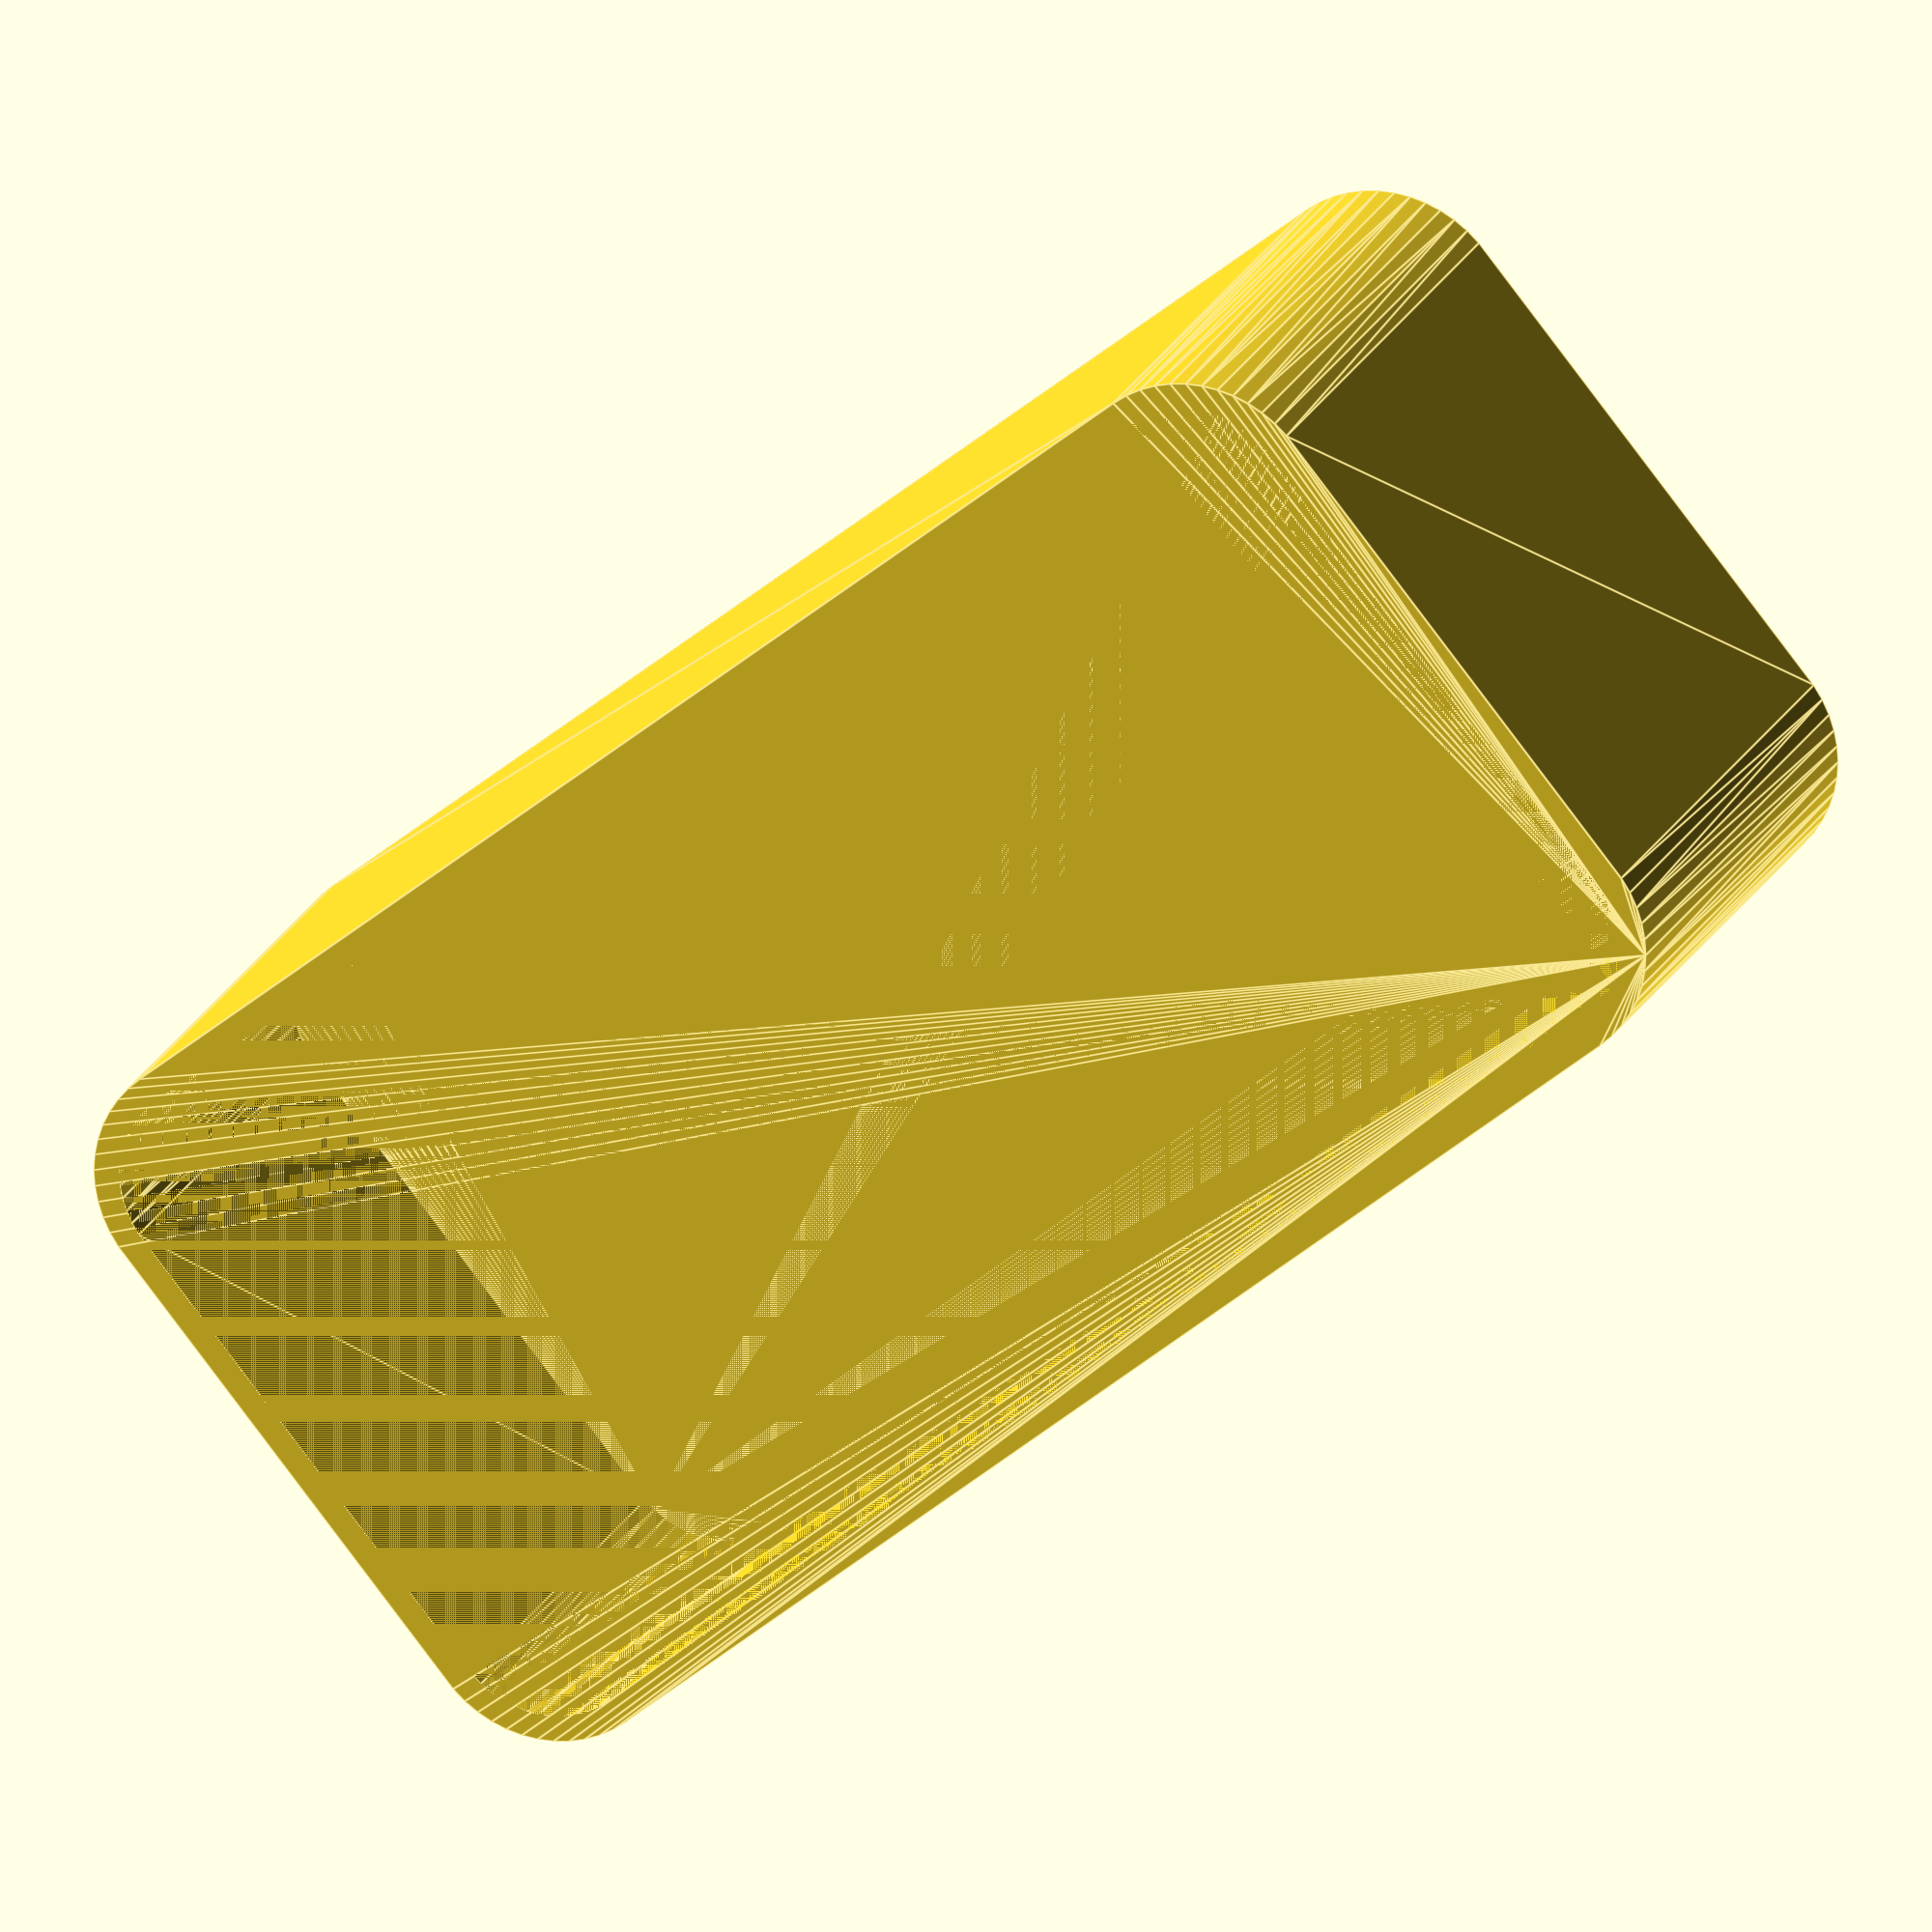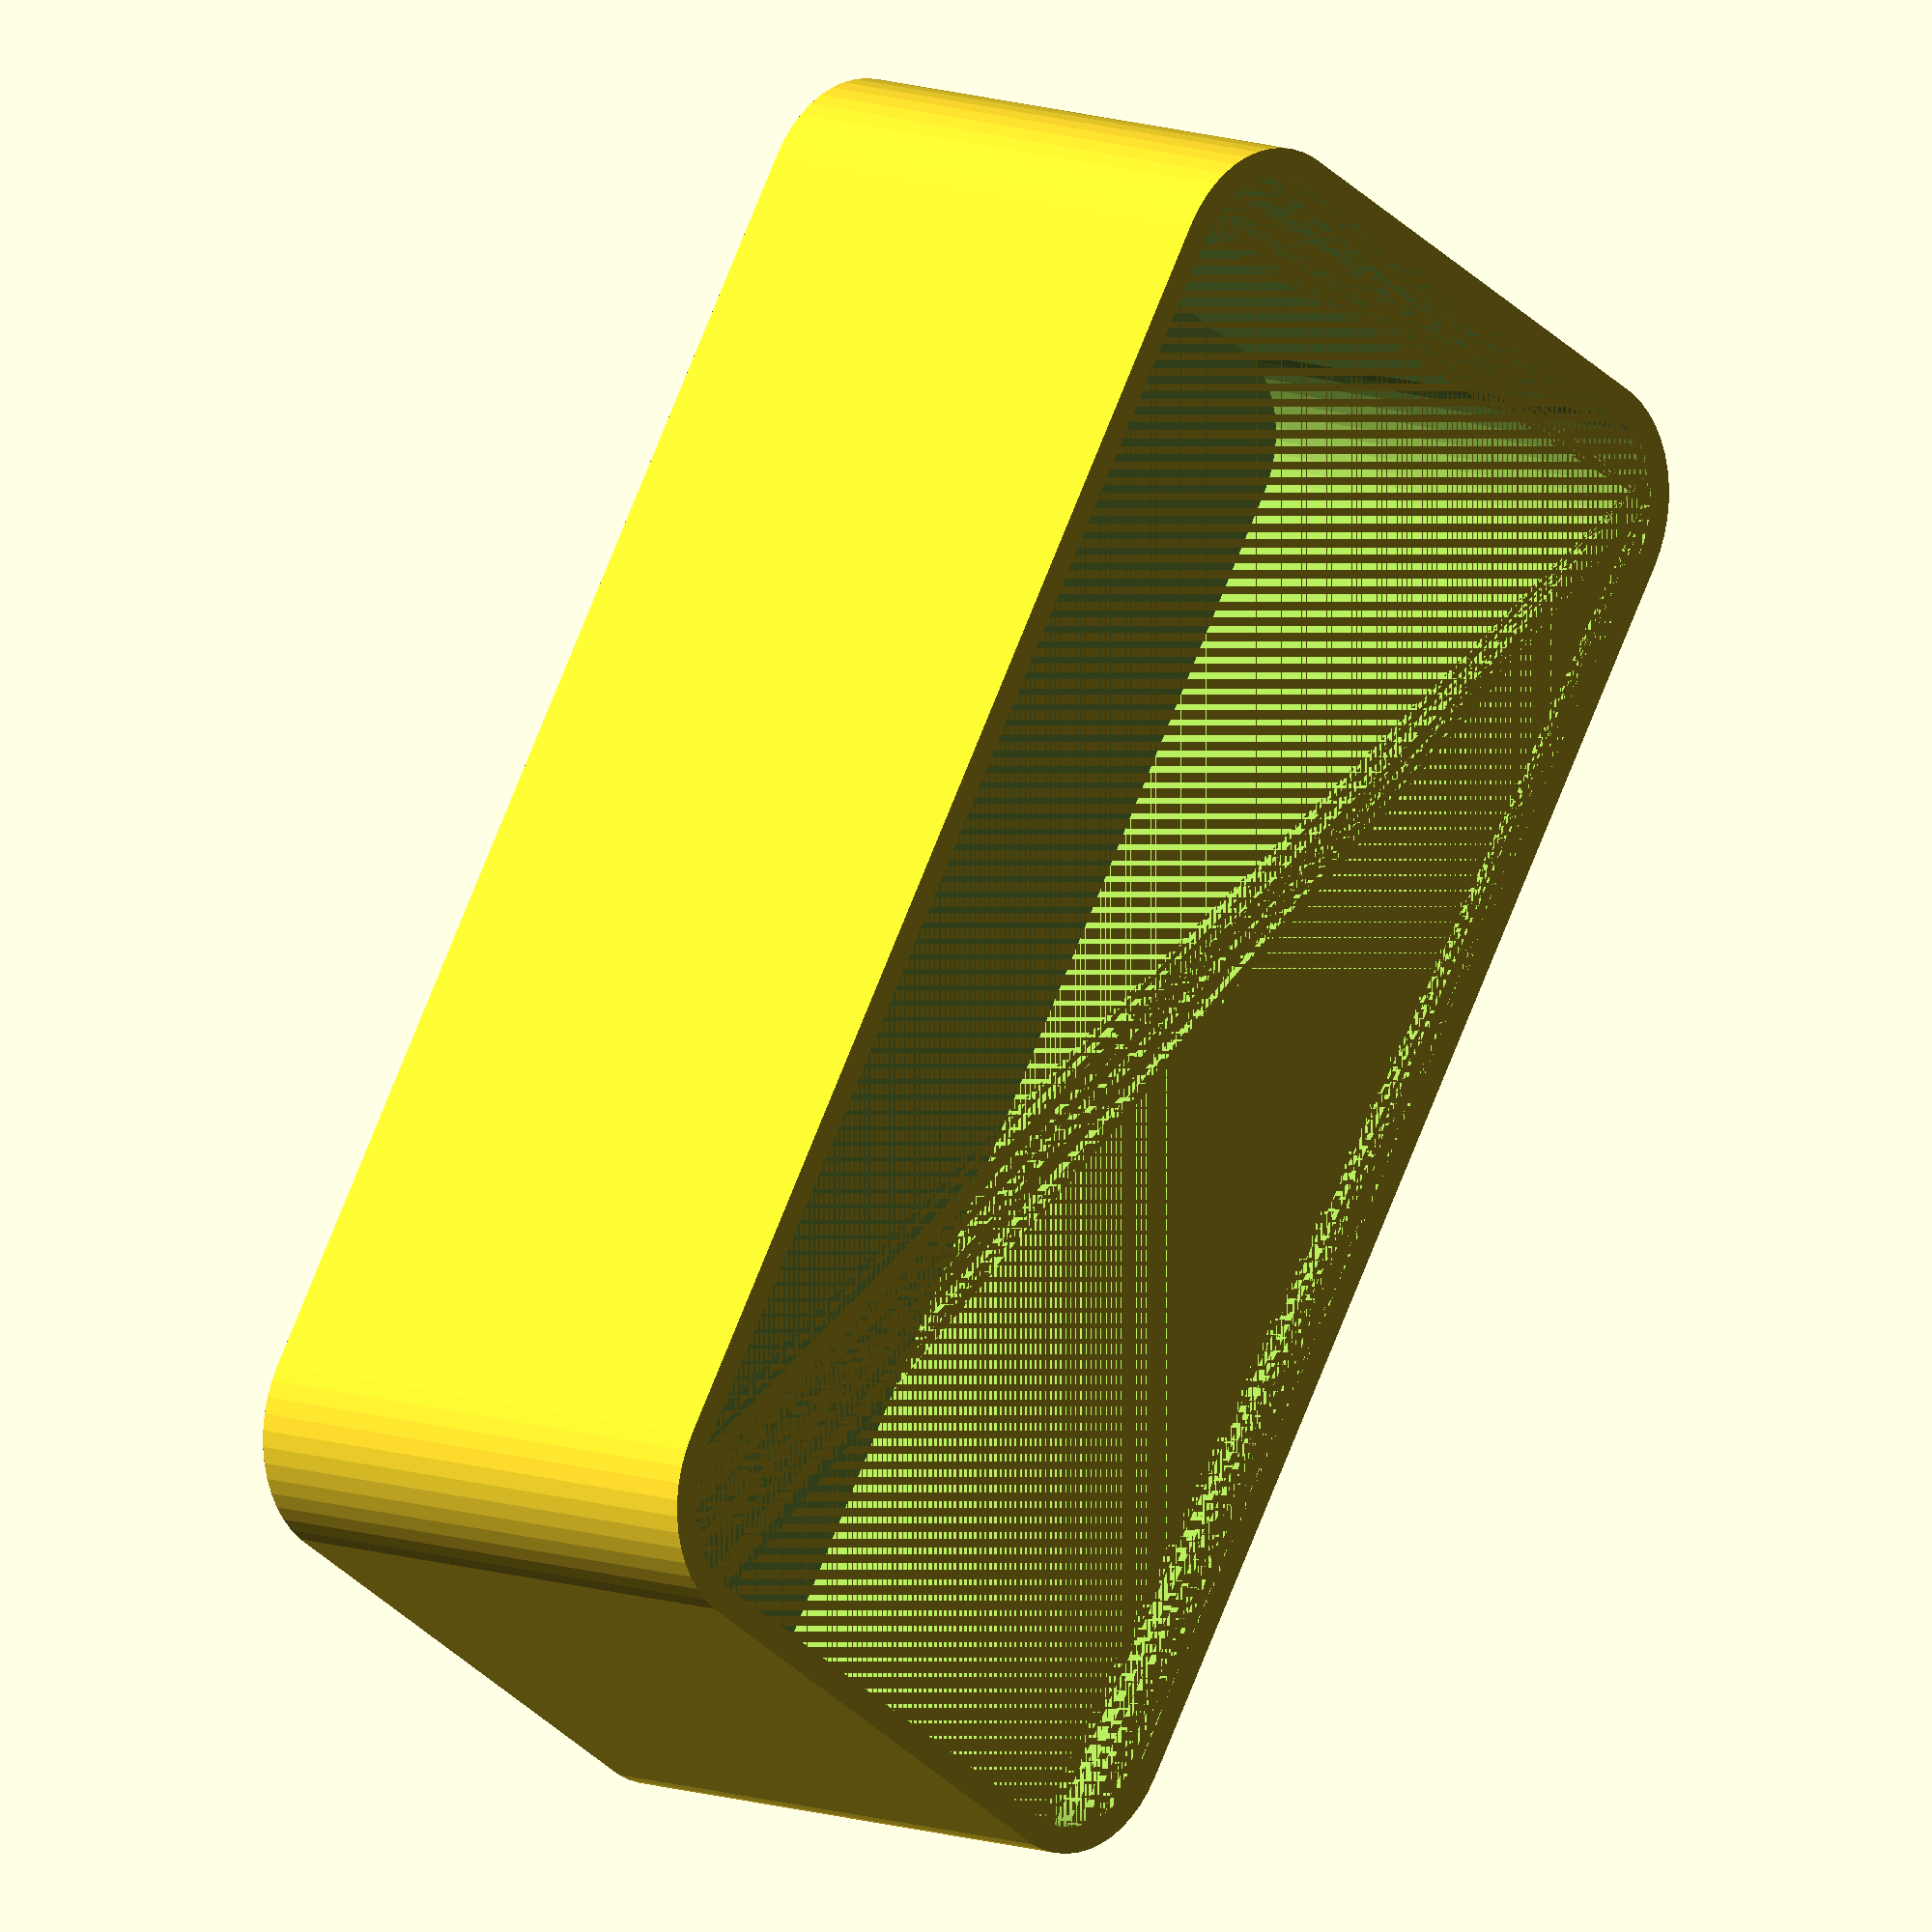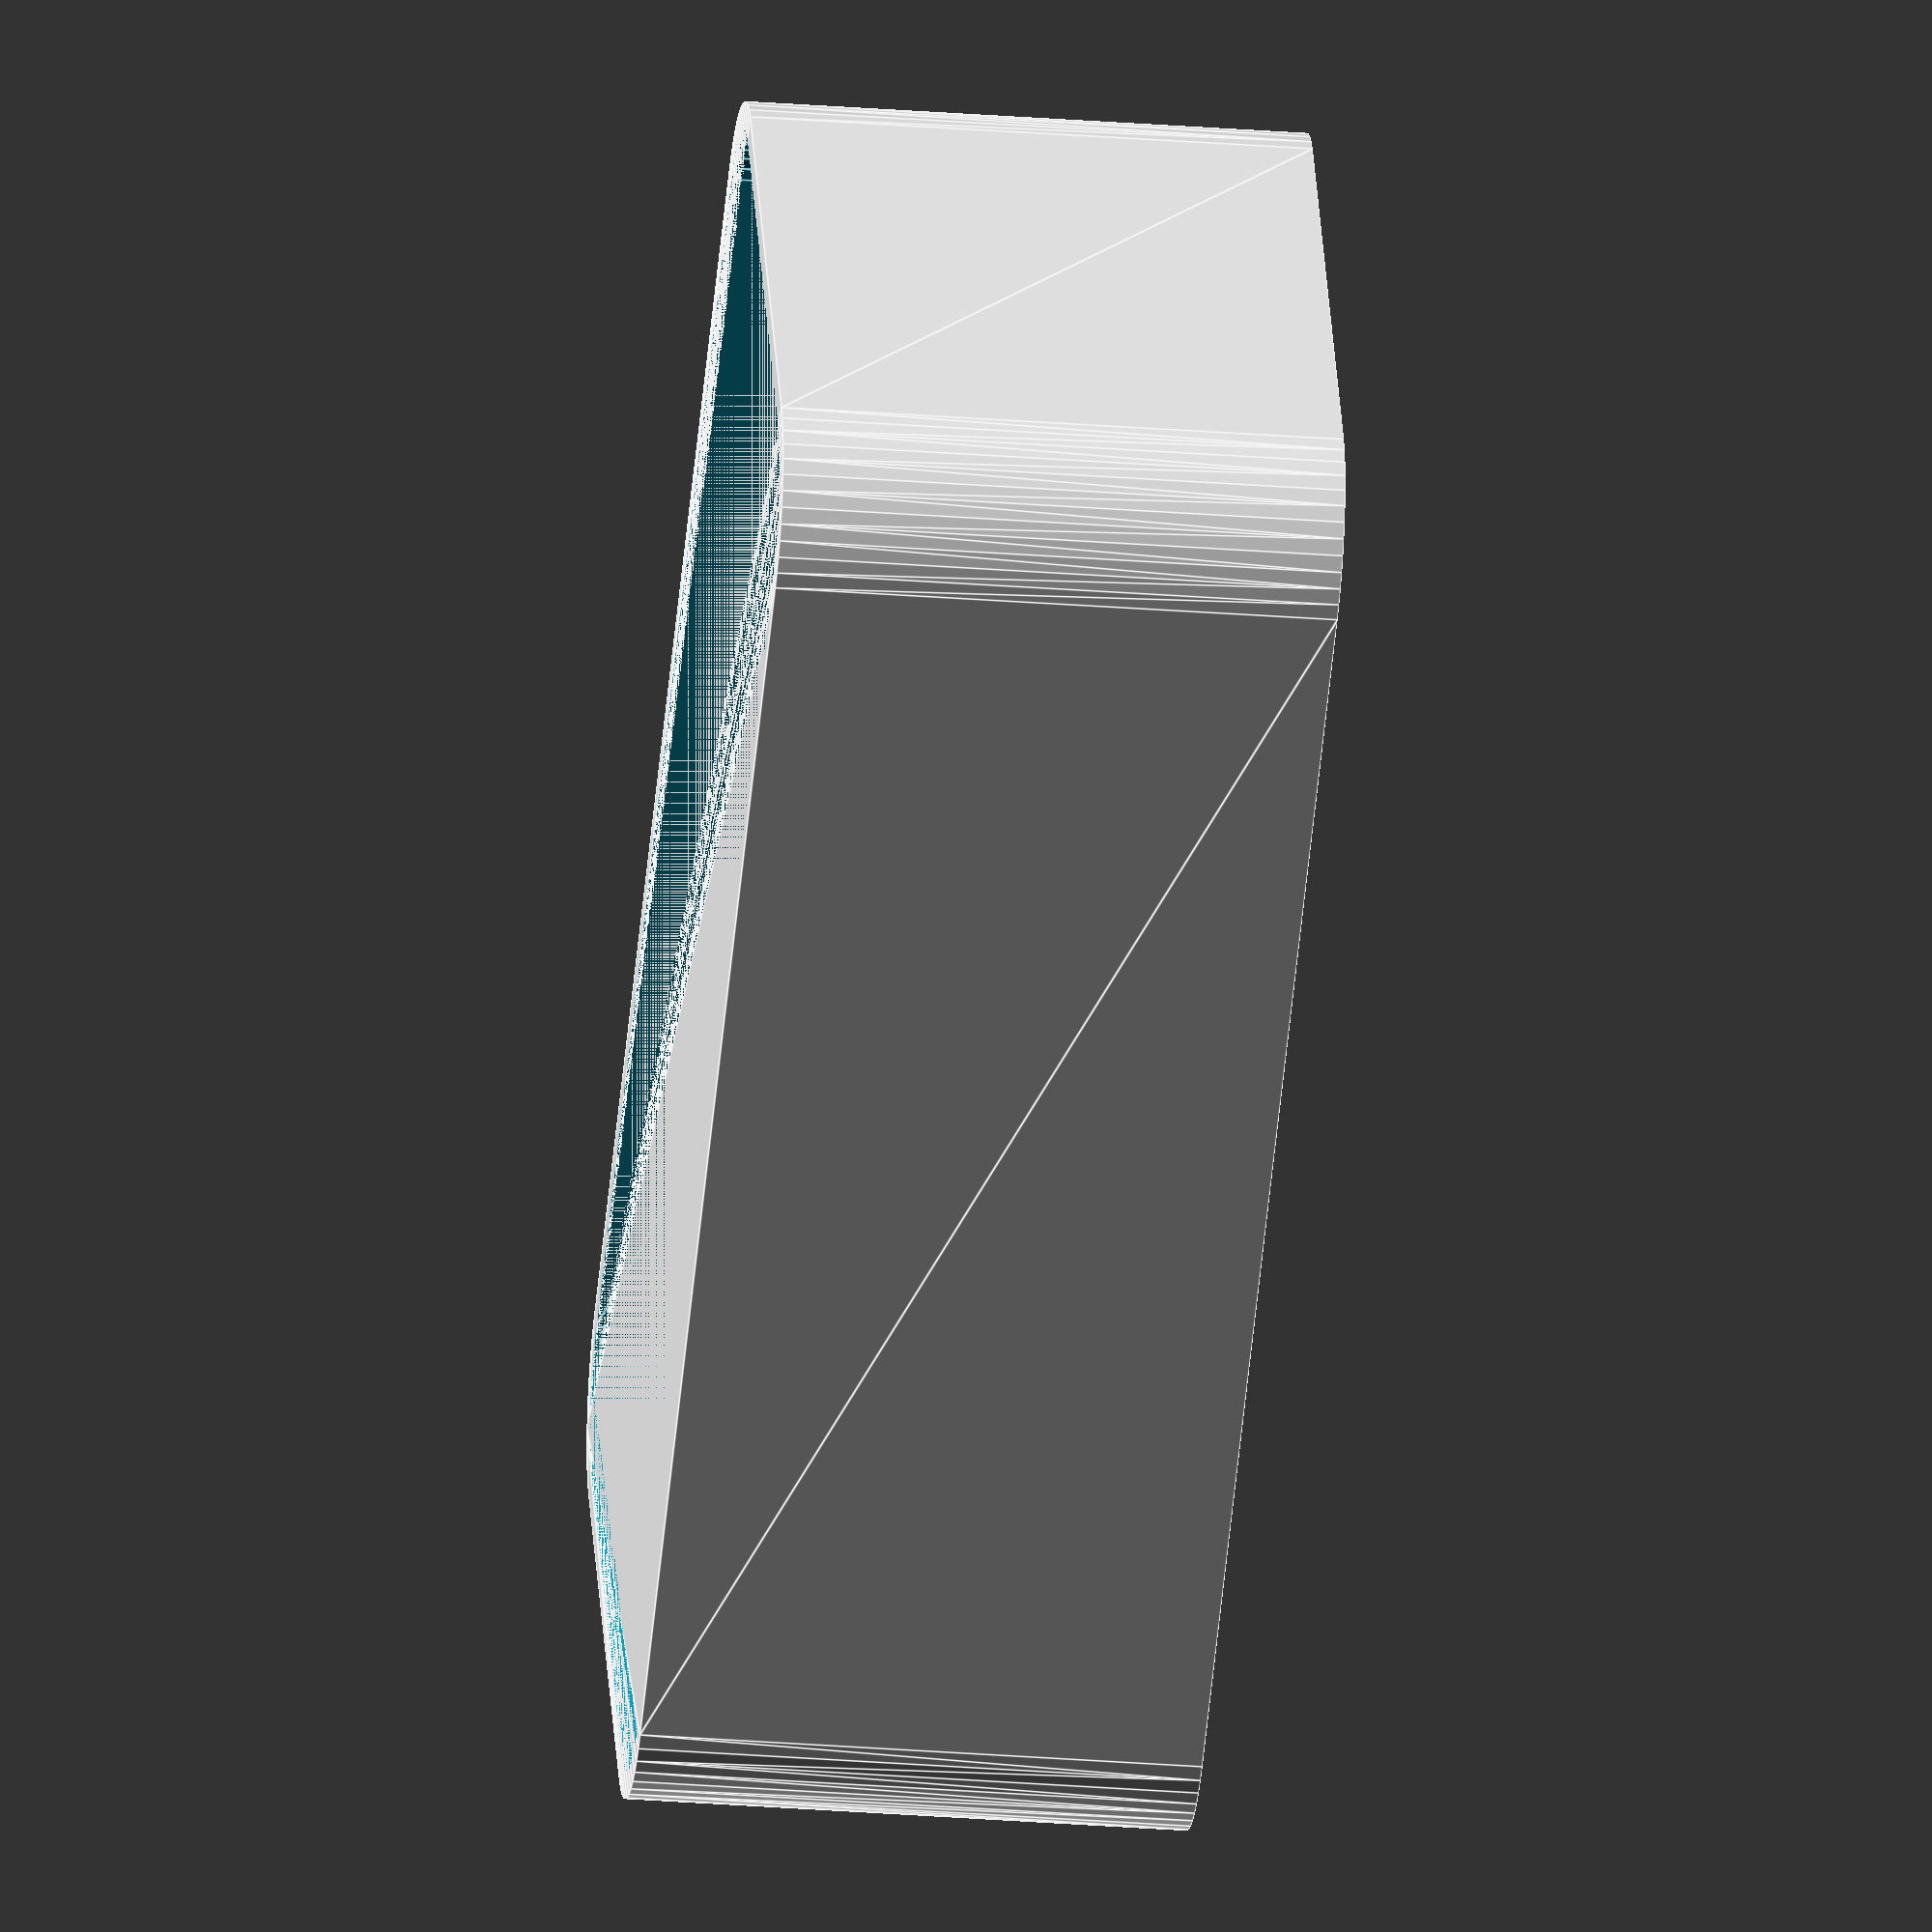
<openscad>
$fn = 50;


difference() {
	union() {
		hull() {
			translate(v = [-10.0000000000, 25.0000000000, 0]) {
				cylinder(h = 21, r = 5);
			}
			translate(v = [10.0000000000, 25.0000000000, 0]) {
				cylinder(h = 21, r = 5);
			}
			translate(v = [-10.0000000000, -25.0000000000, 0]) {
				cylinder(h = 21, r = 5);
			}
			translate(v = [10.0000000000, -25.0000000000, 0]) {
				cylinder(h = 21, r = 5);
			}
		}
	}
	union() {
		translate(v = [0, 0, 2]) {
			hull() {
				translate(v = [-10.0000000000, 25.0000000000, 0]) {
					cylinder(h = 19, r = 4);
				}
				translate(v = [10.0000000000, 25.0000000000, 0]) {
					cylinder(h = 19, r = 4);
				}
				translate(v = [-10.0000000000, -25.0000000000, 0]) {
					cylinder(h = 19, r = 4);
				}
				translate(v = [10.0000000000, -25.0000000000, 0]) {
					cylinder(h = 19, r = 4);
				}
			}
		}
	}
}
</openscad>
<views>
elev=158.7 azim=230.2 roll=160.1 proj=o view=edges
elev=349.6 azim=32.9 roll=313.0 proj=o view=wireframe
elev=209.3 azim=60.7 roll=96.6 proj=o view=edges
</views>
